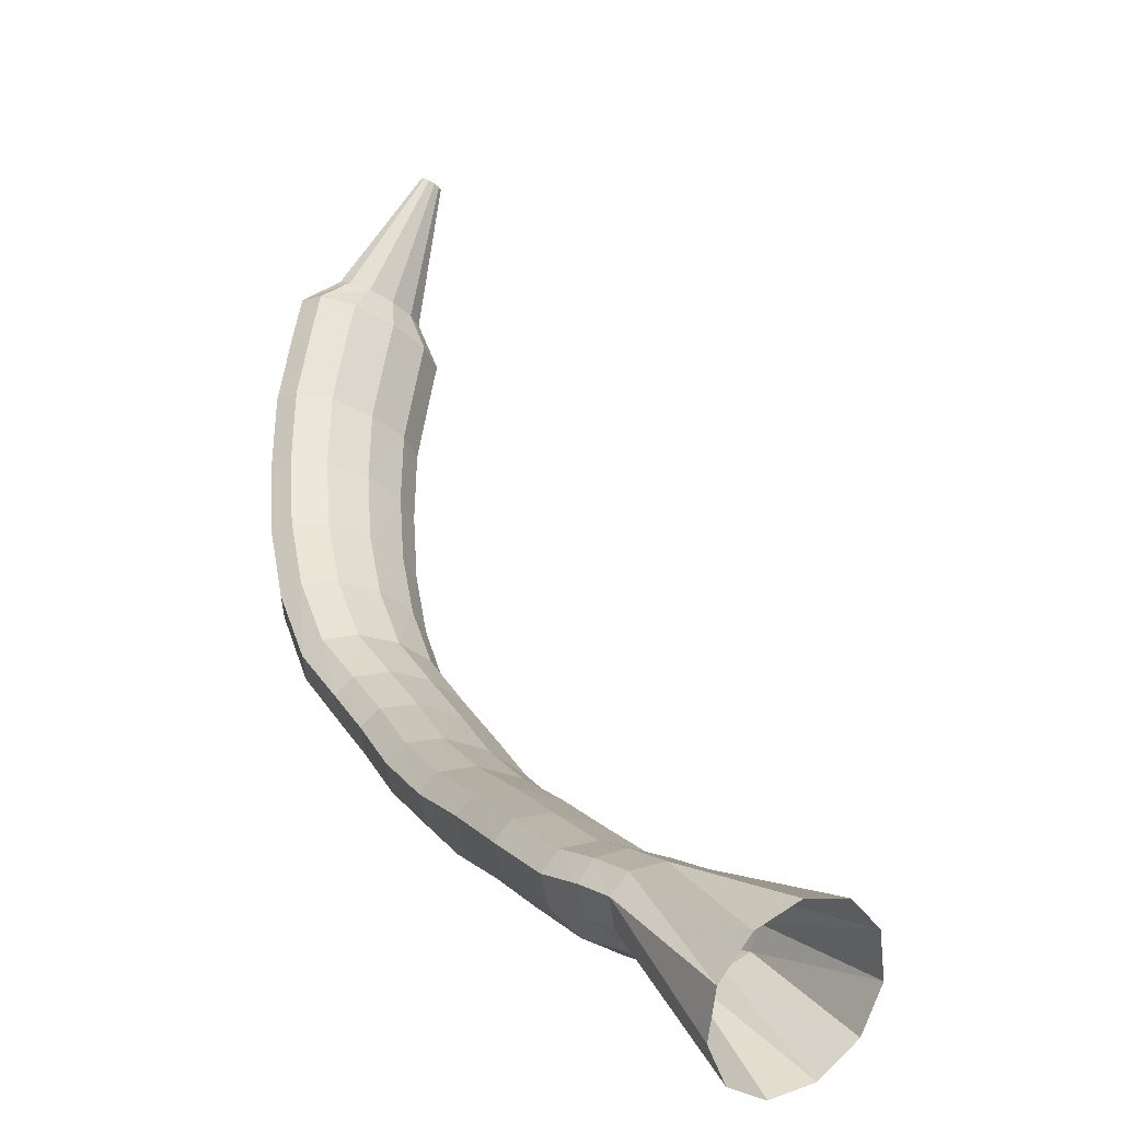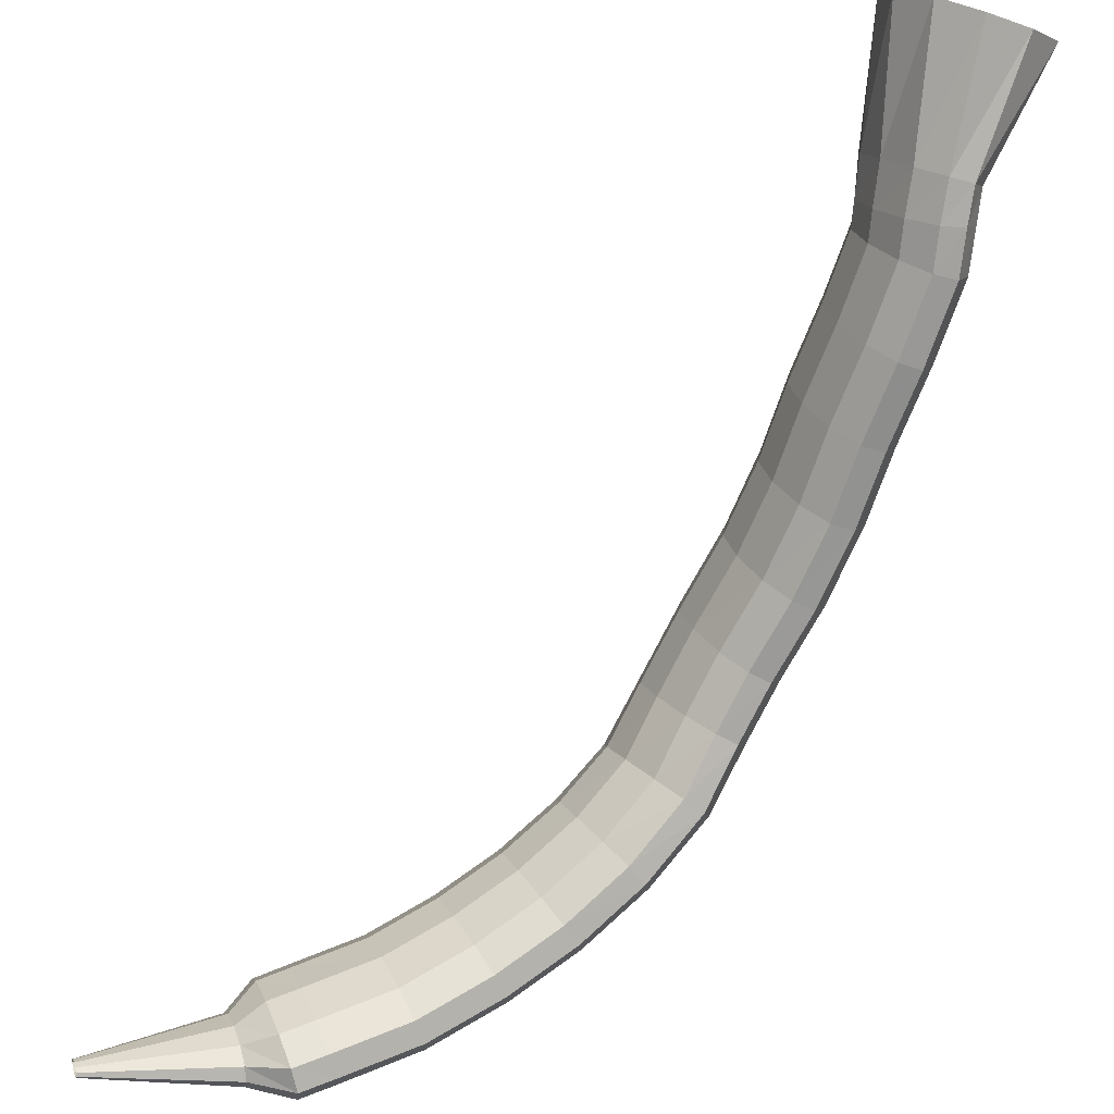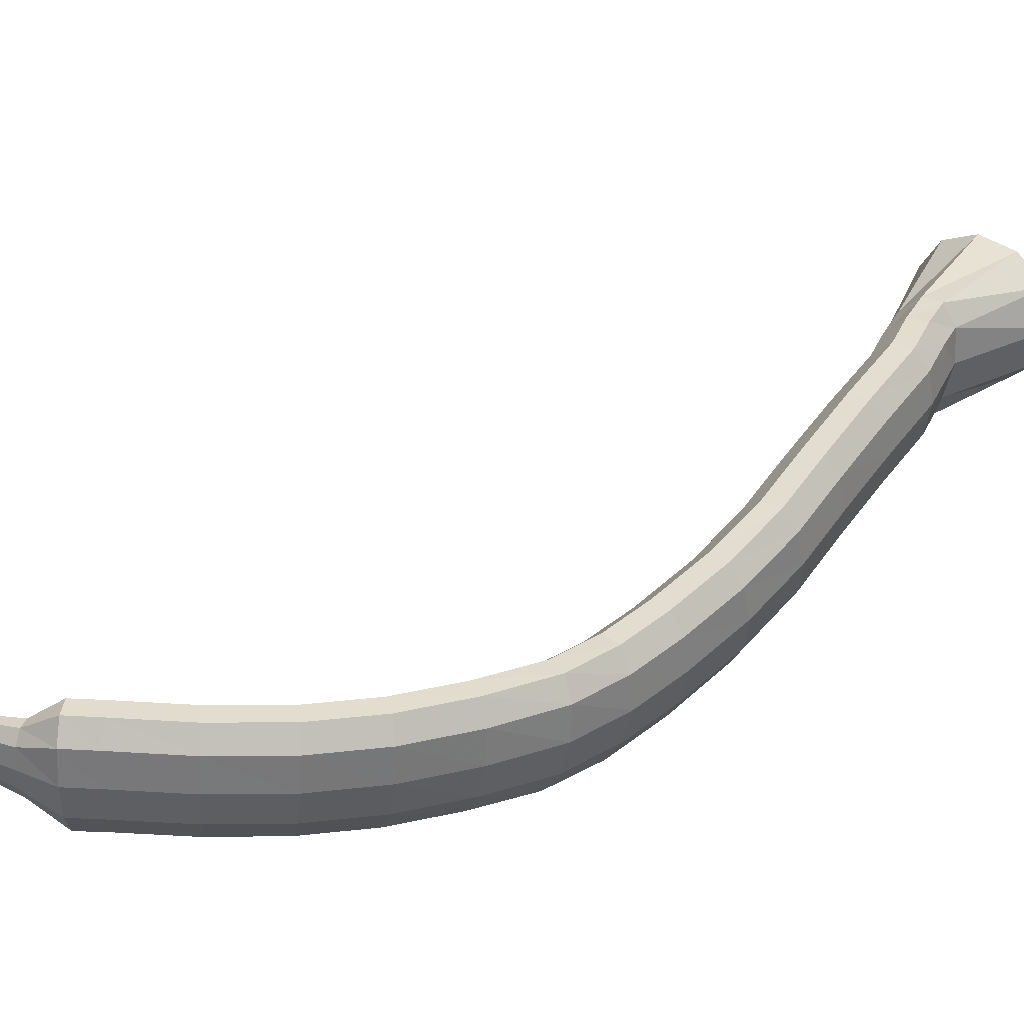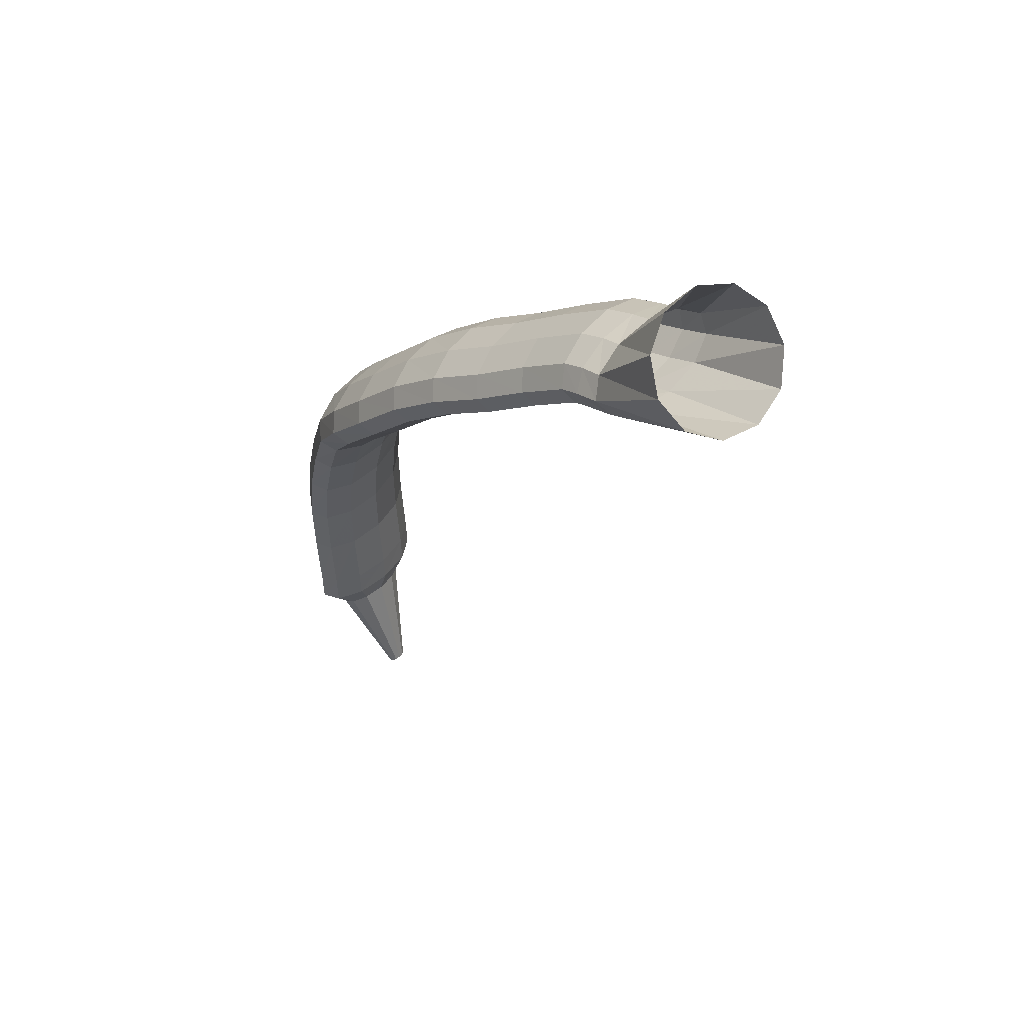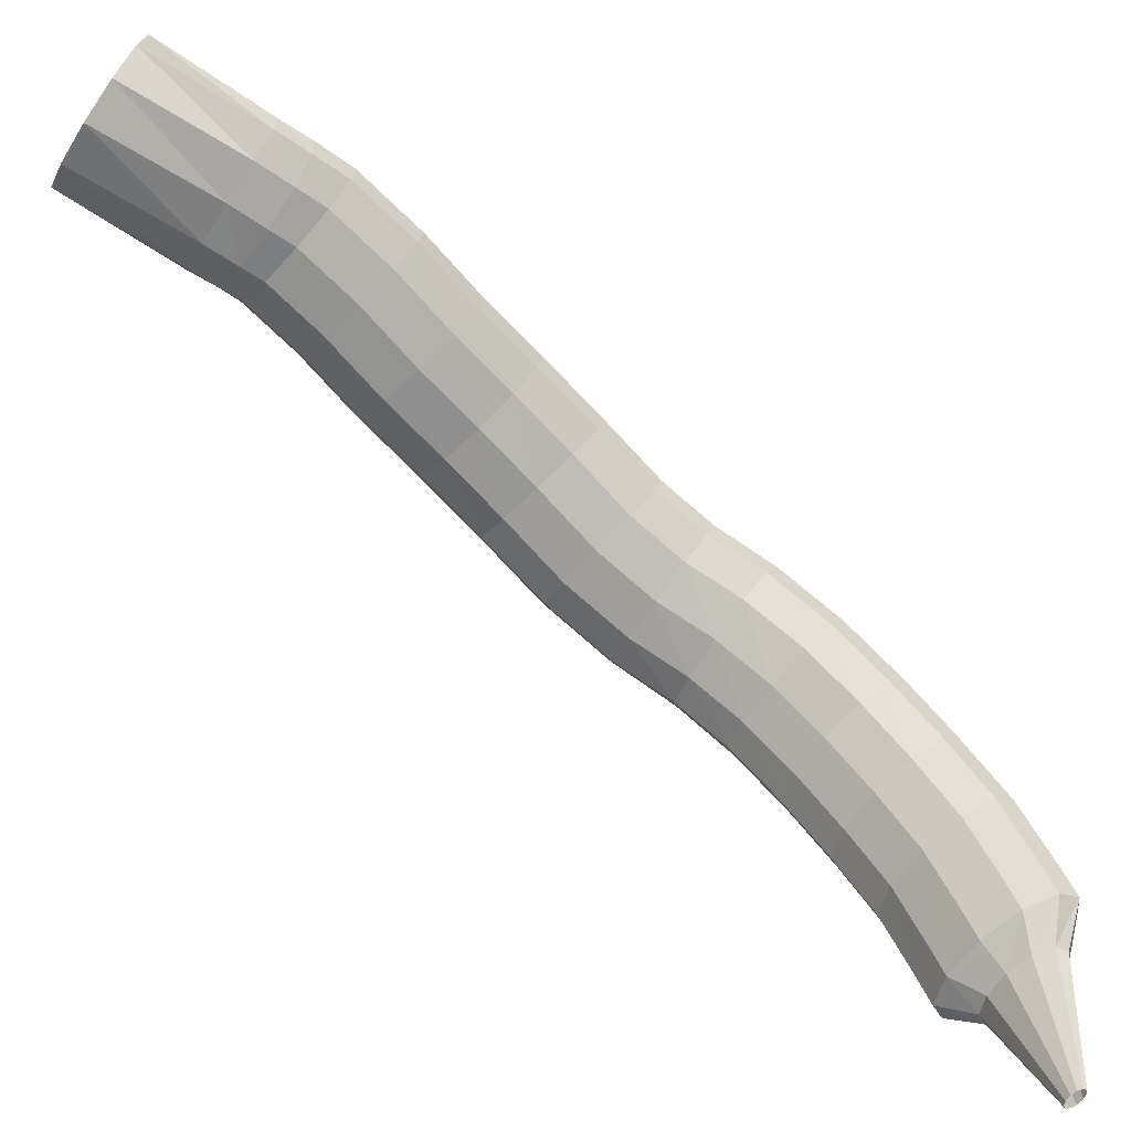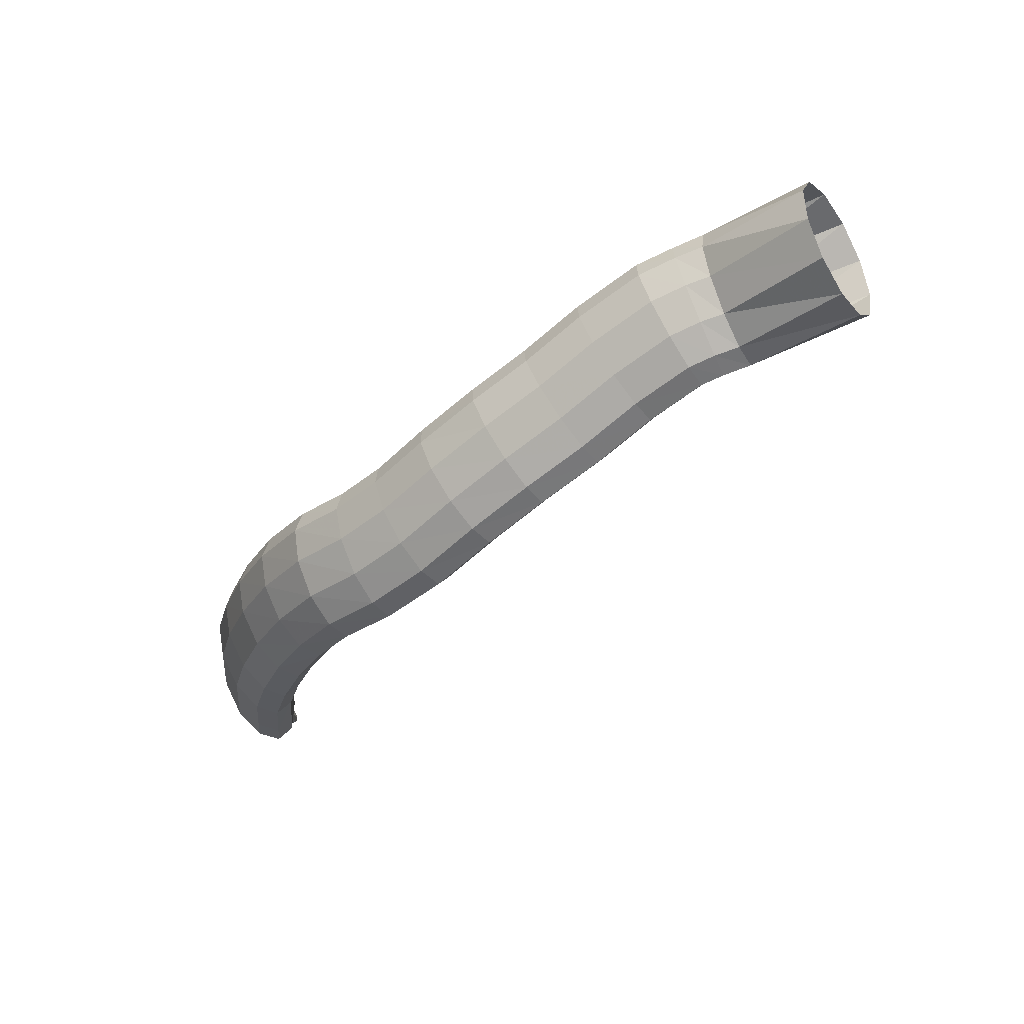
<metadata>
{"format":"obj","ext":"obj","renderer":"f3d","projection":"perspective","resolution":1024,"background":"white","views":[{"elev":56.2,"azim":15.2,"up":"+Y"},{"elev":69.3,"azim":-106.3,"up":"+Y"},{"elev":0.6,"azim":-83.2,"up":"+Y"},{"elev":40.3,"azim":89.7,"up":"+Z"},{"elev":46.5,"azim":164.1,"up":"+Y"},{"elev":61.3,"azim":22.5,"up":"+Z"}]}
</metadata>
<code>
g tube1
v 106.7 112.5 132.3
v 106.3 112.8 132.3
v 106 112.8 132.3
v 105.8 112.7 132.2
v 105.8 112.5 132.2
v 106 112.2 132.1
v 106.3 111.9 132.1
v 106.7 111.7 132.1
v 106.9 111.7 132.1
v 107 111.9 132.1
v 106.9 112.2 132.2
v 106.7 112.5 132.3
v 106.5 111.1 140.9
v 105.2 112.1 141
v 103.9 112.3 141
v 103.2 111.9 140.9
v 103.2 110.9 140.6
v 103.9 109.6 140.4
v 105.2 108.5 140.2
v 106.5 107.9 140.2
v 107.5 107.9 140.3
v 107.9 108.7 140.5
v 107.5 109.9 140.7
v 106.5 111.1 140.9
v 107.2 111.6 143
v 104.9 113.1 143.2
v 102.8 113.5 143.4
v 101.6 112.7 143.4
v 101.7 111 143.2
v 102.9 108.9 143
v 105 107 142.7
v 107.3 106 142.4
v 109 106.2 142.4
v 109.7 107.6 142.4
v 109 109.6 142.7
v 107.2 111.6 143
v 107.4 111.6 145
v 105.1 113 145.3
v 103 113.4 145.6
v 101.8 112.6 145.6
v 101.9 110.9 145.6
v 103.2 108.8 145.3
v 105.3 106.9 145
v 107.6 106 144.7
v 109.3 106.2 144.6
v 109.9 107.5 144.6
v 109.2 109.5 144.7
v 107.4 111.6 145
v 107.9 111.3 149.6
v 105.6 112.8 150.1
v 103.6 113.2 150.5
v 102.4 112.3 150.7
v 102.4 110.6 150.6
v 103.7 108.5 150.3
v 105.8 106.7 149.9
v 108.1 105.7 149.4
v 109.8 106 149.1
v 110.4 107.3 149.1
v 109.7 109.3 149.3
v 107.9 111.3 149.6
v 109 111.3 154.1
v 106.8 112.7 154.7
v 104.8 113.1 155.3
v 103.6 112.3 155.6
v 103.7 110.6 155.7
v 105 108.5 155.4
v 107.1 106.7 154.8
v 109.3 105.7 154.2
v 110.9 105.9 153.7
v 111.5 107.3 153.5
v 110.8 109.3 153.6
v 109 111.3 154.1
v 110.4 111.6 158.2
v 108.2 113.1 158.9
v 106.3 113.5 159.6
v 105.2 112.7 160.2
v 105.3 111 160.3
v 106.6 108.8 160.1
v 108.6 107 159.5
v 110.8 106.1 158.7
v 112.4 106.3 158.1
v 112.9 107.6 157.7
v 112.2 109.6 157.7
v 110.4 111.6 158.2
v 112.2 112.3 162.1
v 110.1 113.8 163
v 108.2 114.2 163.9
v 107.2 113.5 164.6
v 107.4 111.8 164.8
v 108.7 109.6 164.6
v 110.7 107.8 163.9
v 112.7 106.8 163
v 114.2 106.9 162.1
v 114.7 108.2 161.6
v 113.9 110.2 161.6
v 112.2 112.3 162.1
v 114.5 113.1 165.6
v 112.5 114.7 166.6
v 110.8 115.2 167.8
v 109.9 114.5 168.7
v 110.1 112.9 169.1
v 111.3 110.7 168.8
v 113.2 108.8 168
v 115.1 107.7 166.9
v 116.5 107.7 165.8
v 116.8 108.9 165.1
v 116.1 110.9 165
v 114.5 113.1 165.6
v 117.1 114.3 168.2
v 115.1 115.9 169.1
v 113.5 116.5 170.4
v 112.7 115.9 171.4
v 113.1 114.3 172
v 114.4 112.2 172
v 116.3 110.3 171.3
v 118.2 109.1 170.1
v 119.5 109.1 168.9
v 119.7 110.2 168.1
v 118.8 112.2 167.8
v 117.1 114.3 168.2
v 119.7 116.2 171
v 117.6 117.7 171.8
v 115.8 118.2 172.9
v 115.1 117.7 174
v 115.5 116.2 174.7
v 117.1 114.2 174.9
v 119.2 112.4 174.4
v 121.2 111.4 173.4
v 122.5 111.4 172.3
v 122.7 112.5 171.3
v 121.7 114.3 170.9
v 119.7 116.2 171
v 122.3 118.8 174.2
v 120 120.3 174.9
v 118.3 120.8 175.9
v 117.6 120.2 177.1
v 118.1 118.8 177.9
v 119.8 117 178.2
v 122 115.3 177.8
v 124.1 114.3 176.9
v 125.3 114.3 175.7
v 125.4 115.3 174.7
v 124.3 117 174.1
v 122.3 118.8 174.2
v 124.9 121.7 176.9
v 122.7 123.1 177.6
v 121 123.7 178.7
v 120.3 123.2 180
v 121 121.8 180.9
v 122.6 120 181.2
v 124.9 118.4 180.8
v 126.9 117.3 179.8
v 128.1 117.3 178.6
v 128.1 118.2 177.5
v 126.9 119.8 176.8
v 124.9 121.7 176.9
v 127.6 124.7 179.2
v 125.4 126.1 179.9
v 123.7 126.7 181.1
v 123.1 126.2 182.3
v 123.7 124.9 183.2
v 125.5 123.2 183.6
v 127.7 121.5 183.2
v 129.8 120.5 182.2
v 131 120.5 181
v 131 121.4 179.8
v 129.7 123 179.2
v 127.6 124.7 179.2
v 130.3 128 181.8
v 128.1 129.4 182.5
v 126.4 130 183.7
v 125.8 129.5 184.9
v 126.4 128.2 185.8
v 128.1 126.4 186.1
v 130.3 124.7 185.7
v 132.4 123.7 184.8
v 133.6 123.6 183.5
v 133.6 124.5 182.4
v 132.4 126.2 181.8
v 130.3 128 181.8
v 133.1 130.8 184.2
v 131 132.3 185
v 129.4 133 186.3
v 128.9 132.6 187.6
v 129.5 131.3 188.5
v 131.1 129.4 188.7
v 133.2 127.6 188.2
v 135.1 126.4 187.1
v 136.2 126.2 185.7
v 136.2 127.1 184.6
v 135 128.8 184
v 133.1 130.8 184.2
v 134.4 131.9 184.8
v 132.6 133.6 185.7
v 131.3 134.6 187.1
v 130.9 134.3 188.5
v 131.5 133 189.4
v 133 131 189.6
v 134.8 129 188.9
v 136.5 127.6 187.7
v 137.4 127.2 186.3
v 137.3 128 185.1
v 136.2 129.8 184.5
v 134.4 131.9 184.8
v 136.4 133.4 185.7
v 134.6 135.2 186.7
v 133.2 136 188.1
v 132.6 135.5 189.4
v 133 134.1 190.1
v 134.4 132 190.1
v 136.2 129.9 189.4
v 137.9 128.6 188.2
v 138.9 128.4 186.8
v 139 129.4 185.7
v 138 131.2 185.3
v 136.4 133.4 185.7
v 143.2 138.5 188.2
v 141.3 140 189.5
v 139.5 140.2 191.7
v 138.6 139.1 194.1
v 138.6 136.8 195.9
v 139.7 134.3 196.4
v 141.5 132.3 195.7
v 143.5 131.4 193.8
v 144.9 131.9 191.4
v 145.3 133.7 189.3
v 144.7 136.1 188.1
v 143.2 138.5 188.2
f 1 2 14
f 14 13 1
f 2 3 15
f 15 14 2
f 3 4 16
f 16 15 3
f 4 5 17
f 17 16 4
f 5 6 18
f 18 17 5
f 6 7 19
f 19 18 6
f 7 8 20
f 20 19 7
f 8 9 21
f 21 20 8
f 9 10 22
f 22 21 9
f 10 11 23
f 23 22 10
f 11 12 24
f 24 23 11
f 13 14 26
f 26 25 13
f 14 15 27
f 27 26 14
f 15 16 28
f 28 27 15
f 16 17 29
f 29 28 16
f 17 18 30
f 30 29 17
f 18 19 31
f 31 30 18
f 19 20 32
f 32 31 19
f 20 21 33
f 33 32 20
f 21 22 34
f 34 33 21
f 22 23 35
f 35 34 22
f 23 24 36
f 36 35 23
f 25 26 38
f 38 37 25
f 26 27 39
f 39 38 26
f 27 28 40
f 40 39 27
f 28 29 41
f 41 40 28
f 29 30 42
f 42 41 29
f 30 31 43
f 43 42 30
f 31 32 44
f 44 43 31
f 32 33 45
f 45 44 32
f 33 34 46
f 46 45 33
f 34 35 47
f 47 46 34
f 35 36 48
f 48 47 35
f 37 38 50
f 50 49 37
f 38 39 51
f 51 50 38
f 39 40 52
f 52 51 39
f 40 41 53
f 53 52 40
f 41 42 54
f 54 53 41
f 42 43 55
f 55 54 42
f 43 44 56
f 56 55 43
f 44 45 57
f 57 56 44
f 45 46 58
f 58 57 45
f 46 47 59
f 59 58 46
f 47 48 60
f 60 59 47
f 49 50 62
f 62 61 49
f 50 51 63
f 63 62 50
f 51 52 64
f 64 63 51
f 52 53 65
f 65 64 52
f 53 54 66
f 66 65 53
f 54 55 67
f 67 66 54
f 55 56 68
f 68 67 55
f 56 57 69
f 69 68 56
f 57 58 70
f 70 69 57
f 58 59 71
f 71 70 58
f 59 60 72
f 72 71 59
f 61 62 74
f 74 73 61
f 62 63 75
f 75 74 62
f 63 64 76
f 76 75 63
f 64 65 77
f 77 76 64
f 65 66 78
f 78 77 65
f 66 67 79
f 79 78 66
f 67 68 80
f 80 79 67
f 68 69 81
f 81 80 68
f 69 70 82
f 82 81 69
f 70 71 83
f 83 82 70
f 71 72 84
f 84 83 71
f 73 74 86
f 86 85 73
f 74 75 87
f 87 86 74
f 75 76 88
f 88 87 75
f 76 77 89
f 89 88 76
f 77 78 90
f 90 89 77
f 78 79 91
f 91 90 78
f 79 80 92
f 92 91 79
f 80 81 93
f 93 92 80
f 81 82 94
f 94 93 81
f 82 83 95
f 95 94 82
f 83 84 96
f 96 95 83
f 85 86 98
f 98 97 85
f 86 87 99
f 99 98 86
f 87 88 100
f 100 99 87
f 88 89 101
f 101 100 88
f 89 90 102
f 102 101 89
f 90 91 103
f 103 102 90
f 91 92 104
f 104 103 91
f 92 93 105
f 105 104 92
f 93 94 106
f 106 105 93
f 94 95 107
f 107 106 94
f 95 96 108
f 108 107 95
f 97 98 110
f 110 109 97
f 98 99 111
f 111 110 98
f 99 100 112
f 112 111 99
f 100 101 113
f 113 112 100
f 101 102 114
f 114 113 101
f 102 103 115
f 115 114 102
f 103 104 116
f 116 115 103
f 104 105 117
f 117 116 104
f 105 106 118
f 118 117 105
f 106 107 119
f 119 118 106
f 107 108 120
f 120 119 107
f 109 110 122
f 122 121 109
f 110 111 123
f 123 122 110
f 111 112 124
f 124 123 111
f 112 113 125
f 125 124 112
f 113 114 126
f 126 125 113
f 114 115 127
f 127 126 114
f 115 116 128
f 128 127 115
f 116 117 129
f 129 128 116
f 117 118 130
f 130 129 117
f 118 119 131
f 131 130 118
f 119 120 132
f 132 131 119
f 121 122 134
f 134 133 121
f 122 123 135
f 135 134 122
f 123 124 136
f 136 135 123
f 124 125 137
f 137 136 124
f 125 126 138
f 138 137 125
f 126 127 139
f 139 138 126
f 127 128 140
f 140 139 127
f 128 129 141
f 141 140 128
f 129 130 142
f 142 141 129
f 130 131 143
f 143 142 130
f 131 132 144
f 144 143 131
f 133 134 146
f 146 145 133
f 134 135 147
f 147 146 134
f 135 136 148
f 148 147 135
f 136 137 149
f 149 148 136
f 137 138 150
f 150 149 137
f 138 139 151
f 151 150 138
f 139 140 152
f 152 151 139
f 140 141 153
f 153 152 140
f 141 142 154
f 154 153 141
f 142 143 155
f 155 154 142
f 143 144 156
f 156 155 143
f 145 146 158
f 158 157 145
f 146 147 159
f 159 158 146
f 147 148 160
f 160 159 147
f 148 149 161
f 161 160 148
f 149 150 162
f 162 161 149
f 150 151 163
f 163 162 150
f 151 152 164
f 164 163 151
f 152 153 165
f 165 164 152
f 153 154 166
f 166 165 153
f 154 155 167
f 167 166 154
f 155 156 168
f 168 167 155
f 157 158 170
f 170 169 157
f 158 159 171
f 171 170 158
f 159 160 172
f 172 171 159
f 160 161 173
f 173 172 160
f 161 162 174
f 174 173 161
f 162 163 175
f 175 174 162
f 163 164 176
f 176 175 163
f 164 165 177
f 177 176 164
f 165 166 178
f 178 177 165
f 166 167 179
f 179 178 166
f 167 168 180
f 180 179 167
f 169 170 182
f 182 181 169
f 170 171 183
f 183 182 170
f 171 172 184
f 184 183 171
f 172 173 185
f 185 184 172
f 173 174 186
f 186 185 173
f 174 175 187
f 187 186 174
f 175 176 188
f 188 187 175
f 176 177 189
f 189 188 176
f 177 178 190
f 190 189 177
f 178 179 191
f 191 190 178
f 179 180 192
f 192 191 179
f 181 182 194
f 194 193 181
f 182 183 195
f 195 194 182
f 183 184 196
f 196 195 183
f 184 185 197
f 197 196 184
f 185 186 198
f 198 197 185
f 186 187 199
f 199 198 186
f 187 188 200
f 200 199 187
f 188 189 201
f 201 200 188
f 189 190 202
f 202 201 189
f 190 191 203
f 203 202 190
f 191 192 204
f 204 203 191
f 193 194 206
f 206 205 193
f 194 195 207
f 207 206 194
f 195 196 208
f 208 207 195
f 196 197 209
f 209 208 196
f 197 198 210
f 210 209 197
f 198 199 211
f 211 210 198
f 199 200 212
f 212 211 199
f 200 201 213
f 213 212 200
f 201 202 214
f 214 213 201
f 202 203 215
f 215 214 202
f 203 204 216
f 216 215 203
f 205 206 218
f 218 217 205
f 206 207 219
f 219 218 206
f 207 208 220
f 220 219 207
f 208 209 221
f 221 220 208
f 209 210 222
f 222 221 209
f 210 211 223
f 223 222 210
f 211 212 224
f 224 223 211
f 212 213 225
f 225 224 212
f 213 214 226
f 226 225 213
f 214 215 227
f 227 226 214
f 215 216 228
f 228 227 215
g

</code>
